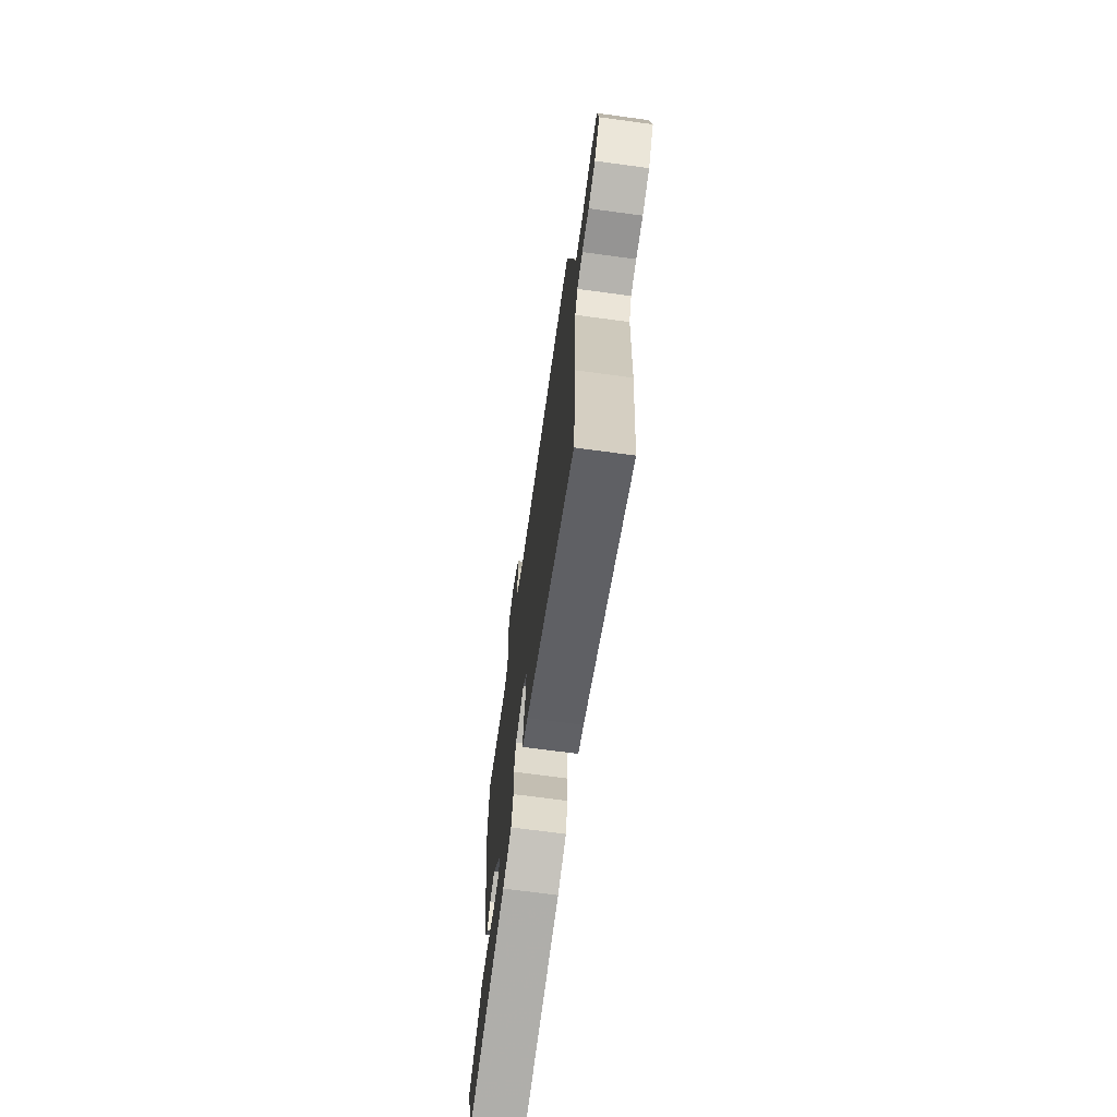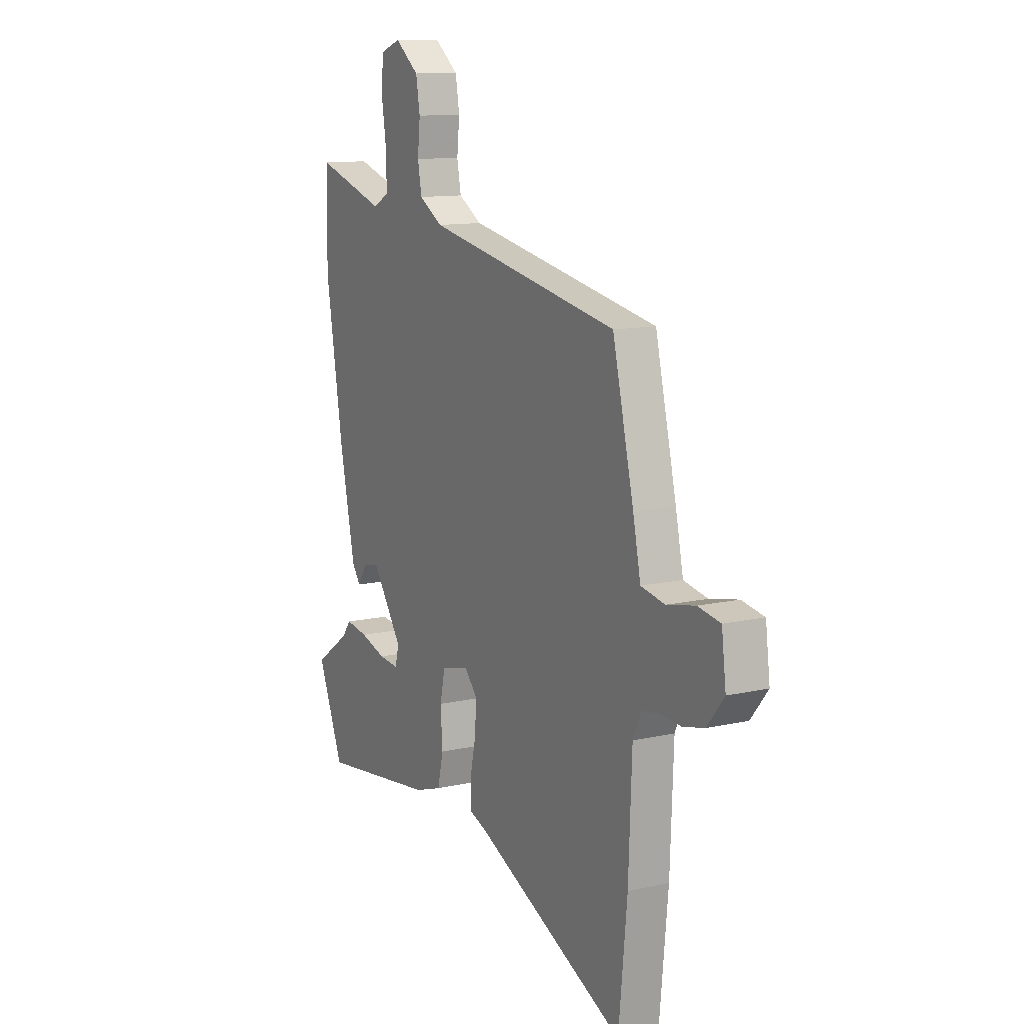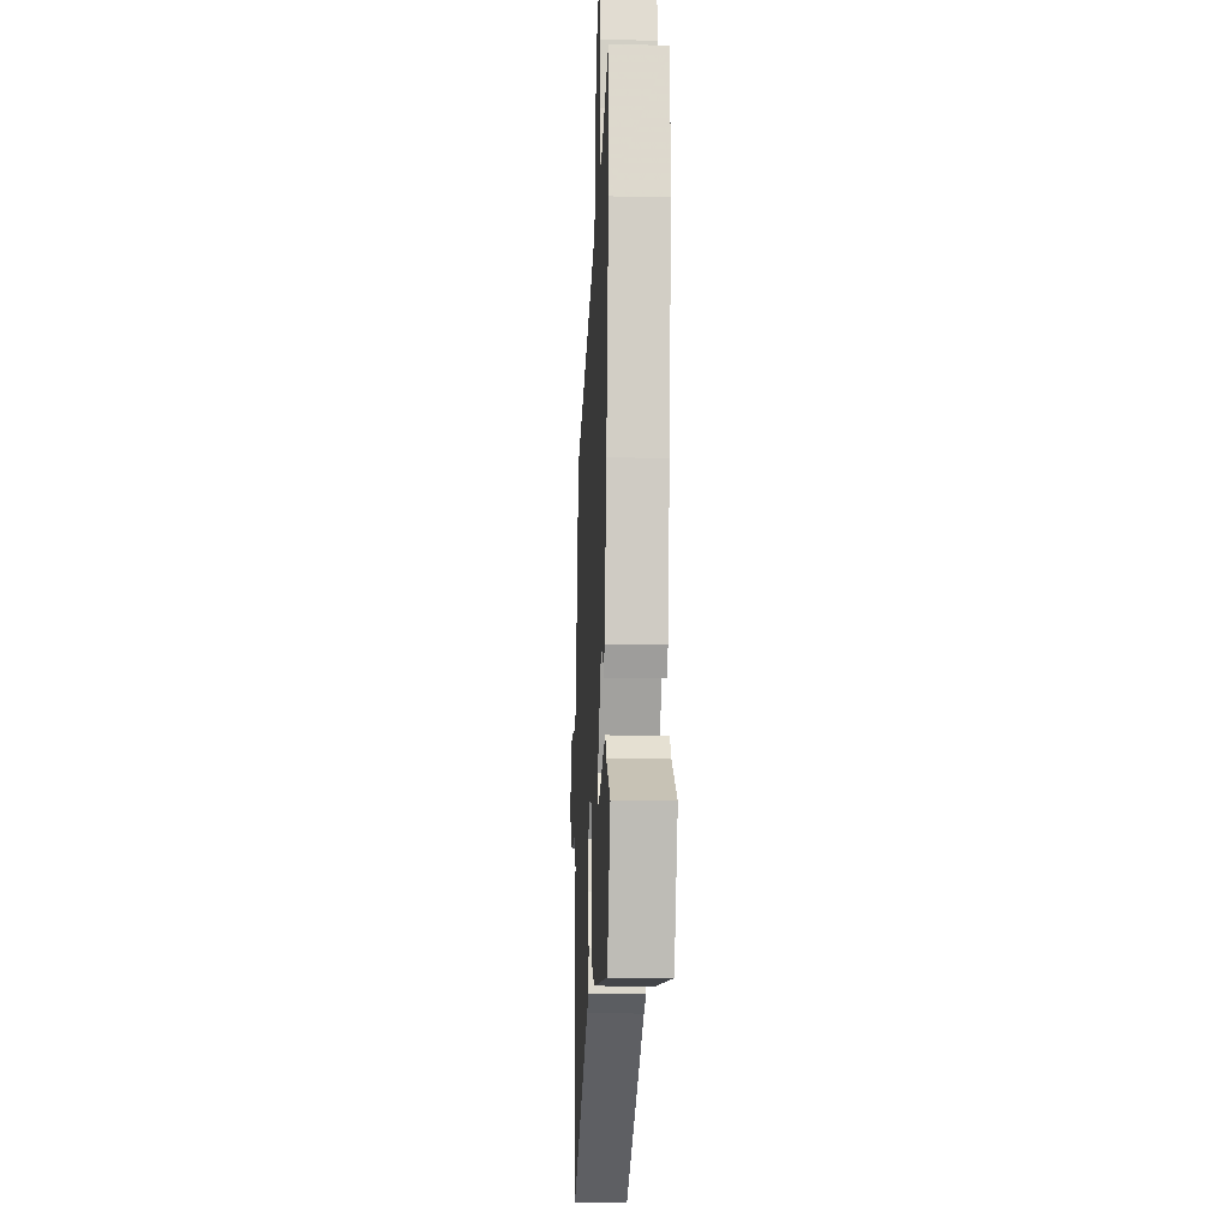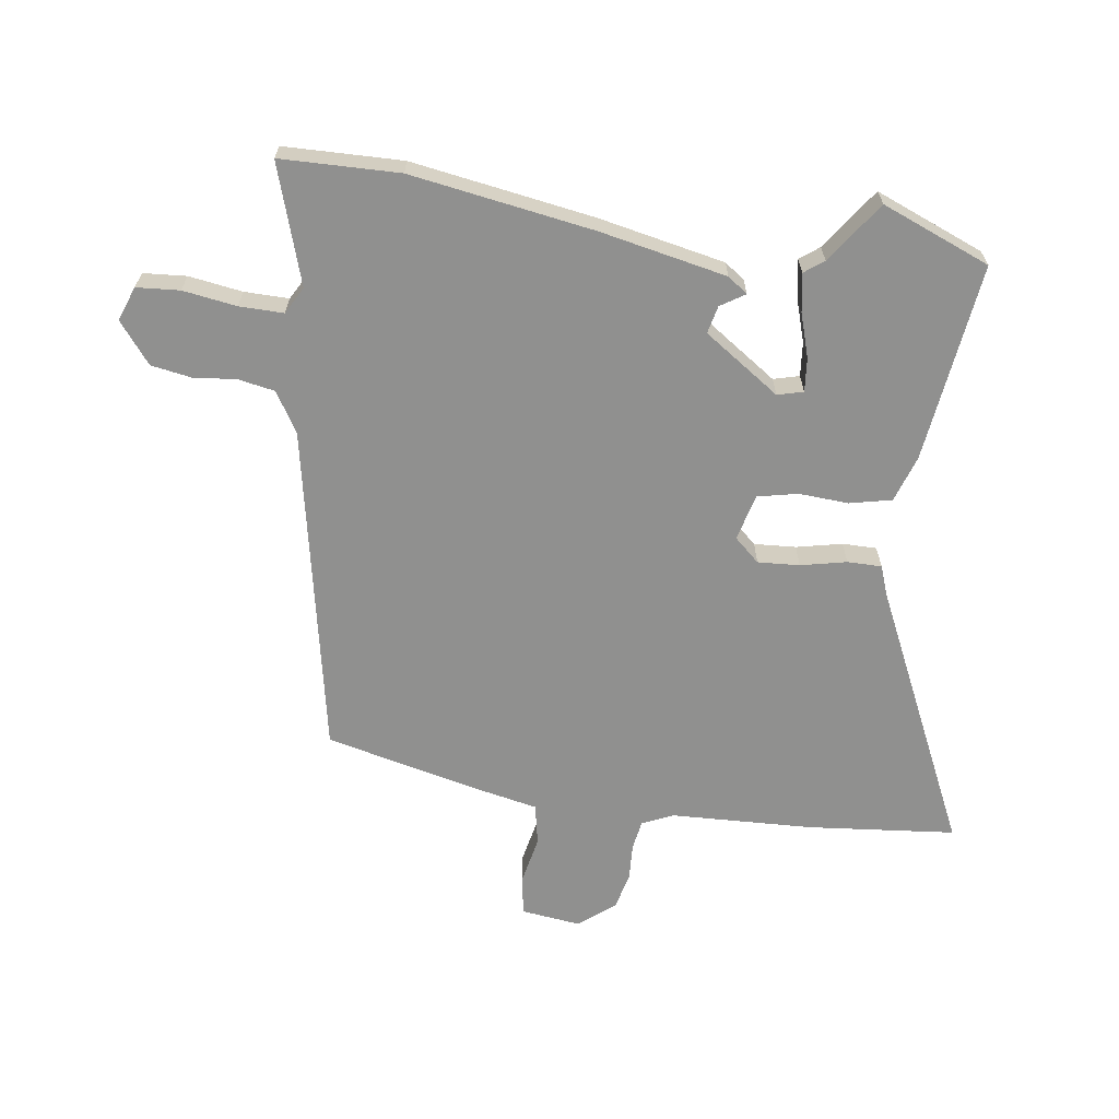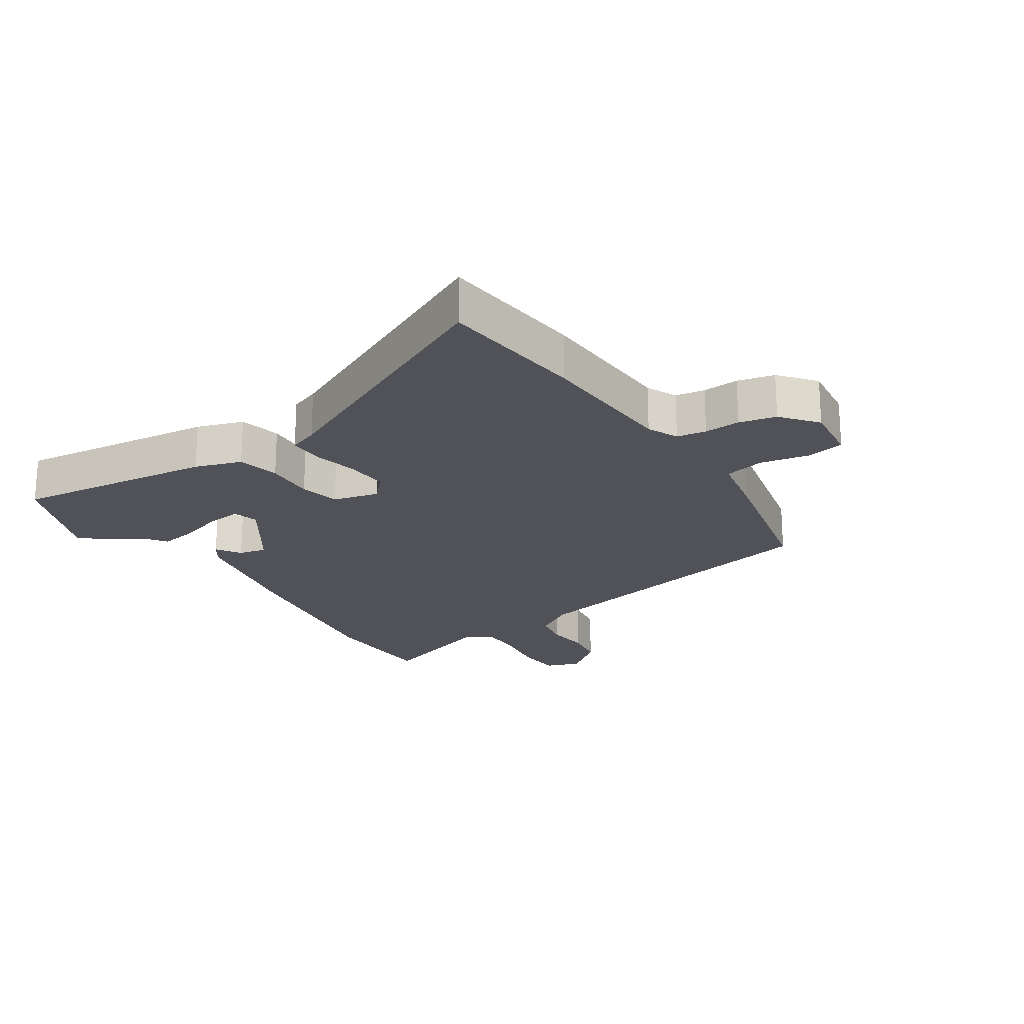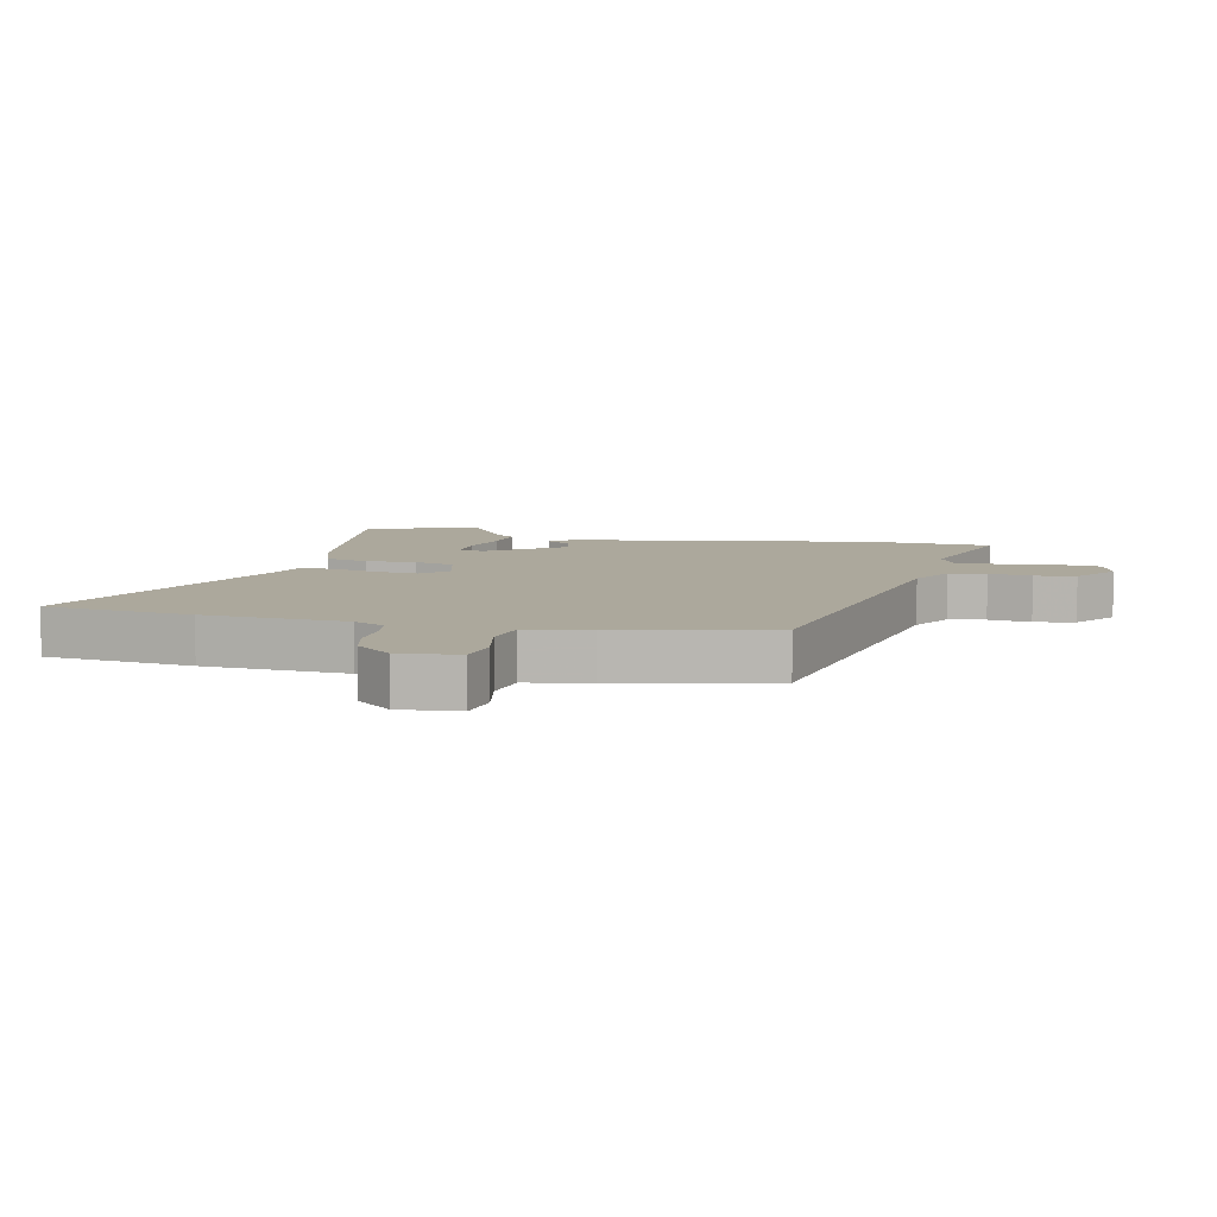
<metadata>
{"format":"obj","ext":"obj","renderer":"f3d","projection":"perspective","resolution":1024,"background":"white","views":[{"elev":-70.2,"azim":-97.7,"up":"+Z"},{"elev":11.9,"azim":-118.7,"up":"+Z"},{"elev":-16.2,"azim":87.3,"up":"+Z"},{"elev":-65.5,"azim":82.0,"up":"+Y"},{"elev":-21.4,"azim":-146.3,"up":"+Y"},{"elev":8.5,"azim":-76.9,"up":"+Y"}]}
</metadata>
<code>
v 0.499 0.07 0.528
v 0.503 0.07 0.338
v 0.456 0.07 0.045
v 0.414 0.07 -0.158
v 0.391 0.07 -0.19
v 0.366 0.07 -0.151
v 0.322 0.07 -0.141
v 0.239 0.07 -0.262
v 0.25 0.07 -0.303
v 0.304 0.07 -0.298
v 0.374 0.07 -0.276
v 0.435 0.07 -0.266
v 0.458 0.07 -0.297
v 0.555 0.07 -0.365
v 0.485 0.07 -0.538
v 0.167 0.07 -0.497
v 0.093 0.07 -0.472
v 0.078 0.07 -0.405
v 0.083 0.07 -0.325
v 0.069 0.07 -0.261
v -0.005 0.07 -0.242
v -0.041 0.07 -0.282
v -0.037 0.07 -0.349
v -0.021 0.07 -0.422
v -0.021 0.07 -0.477
v -0.068 0.07 -0.494
v -0.482 0.07 -0.688
v -0.505 0.07 -0.452
v -0.514 0.07 -0.224
v -0.536 0.07 -0.175
v -0.583 0.07 -0.167
v -0.641 0.07 -0.17
v -0.7 0.07 -0.156
v -0.746 0.07 -0.099
v -0.734 0.07 -0.004
v -0.673 0.07 0.007
v -0.595 0.07 -0.009
v -0.53 0.07 0.004
v -0.509 0.07 0.105
v -0.451 0.07 0.352
v 0.075 0.07 0.455
v 0.139 0.07 0.494
v 0.15 0.07 0.553
v 0.143 0.07 0.621
v 0.154 0.07 0.686
v 0.219 0.07 0.737
v 0.274 0.07 0.717
v 0.279 0.07 0.648
v 0.266 0.07 0.562
v 0.265 0.07 0.491
v 0.308 0.07 0.467
v 0.499 0 0.528
v 0.503 0 0.338
v 0.456 0 0.045
v 0.414 0 -0.158
v 0.391 0 -0.19
v 0.366 0 -0.151
v 0.322 0 -0.141
v 0.239 0 -0.262
v 0.25 0 -0.303
v 0.304 0 -0.298
v 0.374 0 -0.276
v 0.435 0 -0.266
v 0.458 0 -0.297
v 0.555 0 -0.365
v 0.485 0 -0.538
v 0.167 0 -0.497
v 0.093 0 -0.472
v 0.078 0 -0.405
v 0.083 0 -0.325
v 0.069 0 -0.261
v -0.005 0 -0.242
v -0.041 0 -0.282
v -0.037 0 -0.349
v -0.021 0 -0.422
v -0.021 0 -0.477
v -0.068 0 -0.494
v -0.482 0 -0.688
v -0.505 0 -0.452
v -0.514 0 -0.224
v -0.536 0 -0.175
v -0.583 0 -0.167
v -0.641 0 -0.17
v -0.7 0 -0.156
v -0.746 0 -0.099
v -0.734 0 -0.004
v -0.673 0 0.007
v -0.595 0 -0.009
v -0.53 0 0.004
v -0.509 0 0.105
v -0.451 0 0.352
v 0.075 0 0.455
v 0.139 0 0.494
v 0.15 0 0.553
v 0.143 0 0.621
v 0.154 0 0.686
v 0.219 0 0.737
v 0.274 0 0.717
v 0.279 0 0.648
v 0.266 0 0.562
v 0.265 0 0.491
v 0.308 0 0.467
f 47 48 49
f 46 47 49
f 45 46 49
f 44 45 49
f 43 44 49
f 42 43 49 50
f 41 42 50 51
f 40 41 51
f 39 40 51
f 38 39 51
f 35 36 37
f 34 35 37
f 33 34 37
f 32 33 37
f 31 32 37
f 30 31 37 38
f 1 2 3
f 51 1 3
f 38 51 3
f 30 38 3
f 29 30 3
f 26 27 28 29
f 25 26 29
f 24 25 29
f 23 24 29
f 17 18 19
f 16 17 19
f 15 16 19
f 14 15 19
f 13 14 19
f 10 11 12 13
f 9 10 13 19
f 8 9 19 20
f 3 4 5 6
f 3 6 7
f 29 3 7
f 22 23 29
f 21 22 29
f 21 29 7
f 7 8 20 21
f 100 99 98
f 100 98 97
f 100 97 96
f 100 96 95
f 100 95 94
f 101 100 94 93
f 102 101 93 92
f 102 92 91
f 102 91 90
f 102 90 89
f 88 87 86
f 88 86 85
f 88 85 84
f 88 84 83
f 88 83 82
f 89 88 82 81
f 54 53 52
f 54 52 102
f 54 102 89
f 54 89 81
f 54 81 80
f 80 79 78 77
f 80 77 76
f 80 76 75
f 80 75 74
f 70 69 68
f 70 68 67
f 70 67 66
f 70 66 65
f 70 65 64
f 64 63 62 61
f 70 64 61 60
f 71 70 60 59
f 57 56 55 54
f 58 57 54
f 58 54 80
f 80 74 73
f 80 73 72
f 58 80 72
f 72 71 59 58
f 1 52 53 2
f 2 53 54 3
f 3 54 55 4
f 4 55 56 5
f 5 56 57 6
f 6 57 58 7
f 7 58 59 8
f 8 59 60 9
f 9 60 61 10
f 10 61 62 11
f 11 62 63 12
f 12 63 64 13
f 13 64 65 14
f 14 65 66 15
f 15 66 67 16
f 16 67 68 17
f 17 68 69 18
f 18 69 70 19
f 19 70 71 20
f 20 71 72 21
f 21 72 73 22
f 22 73 74 23
f 23 74 75 24
f 24 75 76 25
f 25 76 77 26
f 26 77 78 27
f 27 78 79 28
f 28 79 80 29
f 29 80 81 30
f 30 81 82 31
f 31 82 83 32
f 32 83 84 33
f 33 84 85 34
f 34 85 86 35
f 35 86 87 36
f 36 87 88 37
f 37 88 89 38
f 38 89 90 39
f 39 90 91 40
f 40 91 92 41
f 41 92 93 42
f 42 93 94 43
f 43 94 95 44
f 44 95 96 45
f 45 96 97 46
f 46 97 98 47
f 47 98 99 48
f 48 99 100 49
f 49 100 101 50
f 50 101 102 51
f 51 102 52 1

</code>
